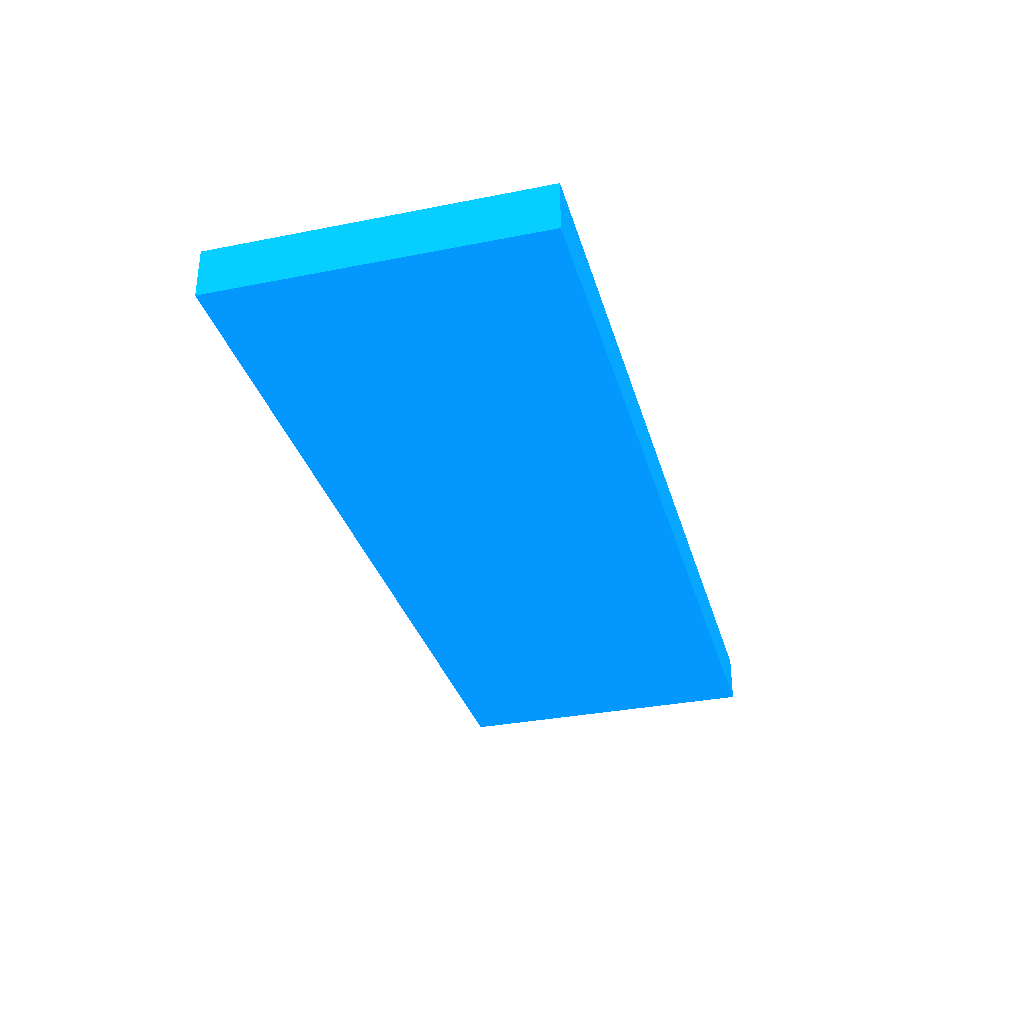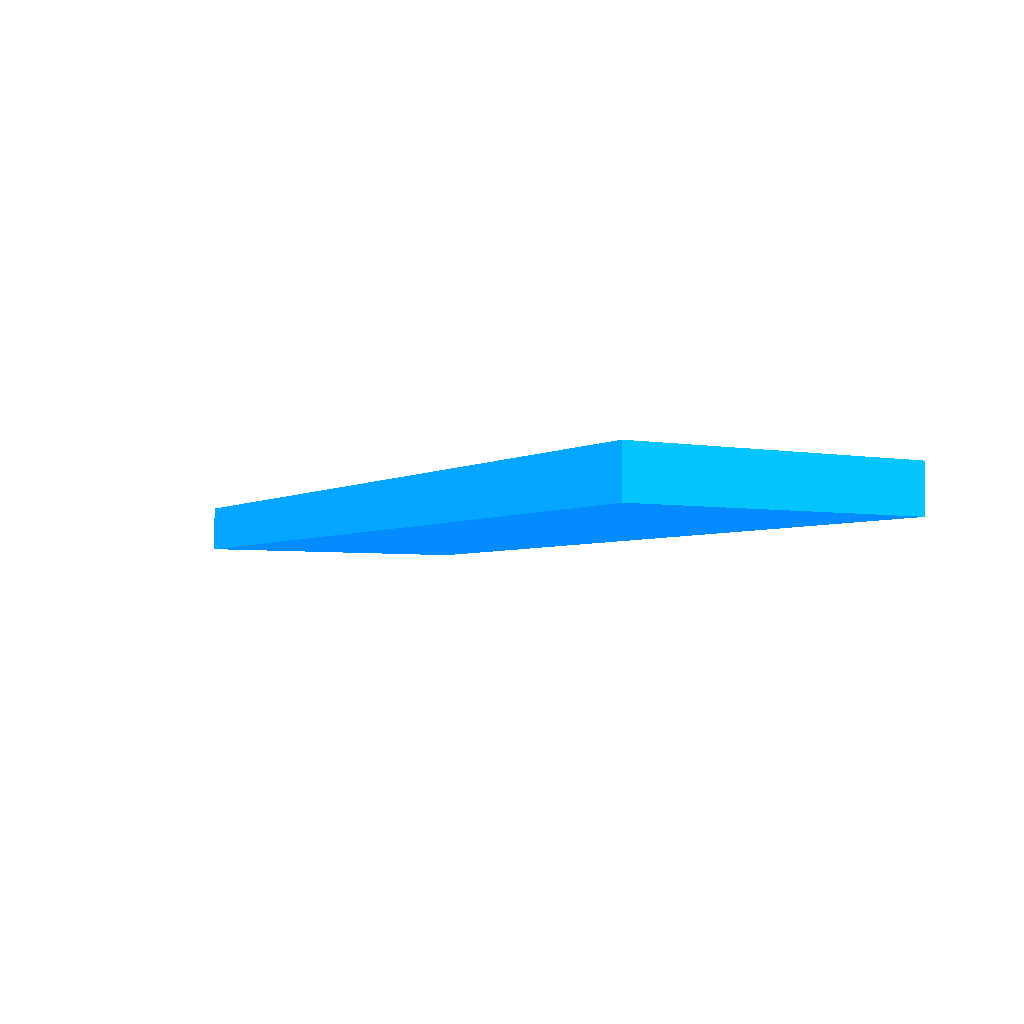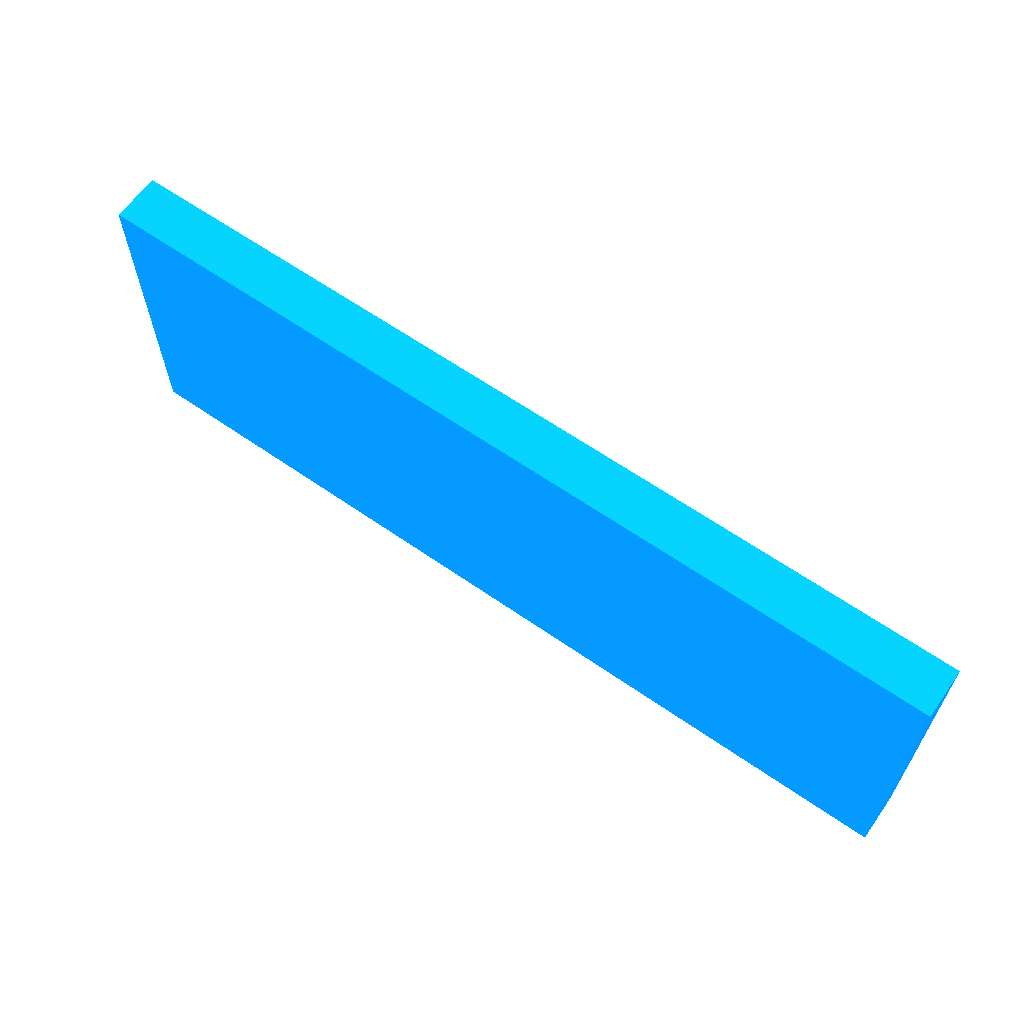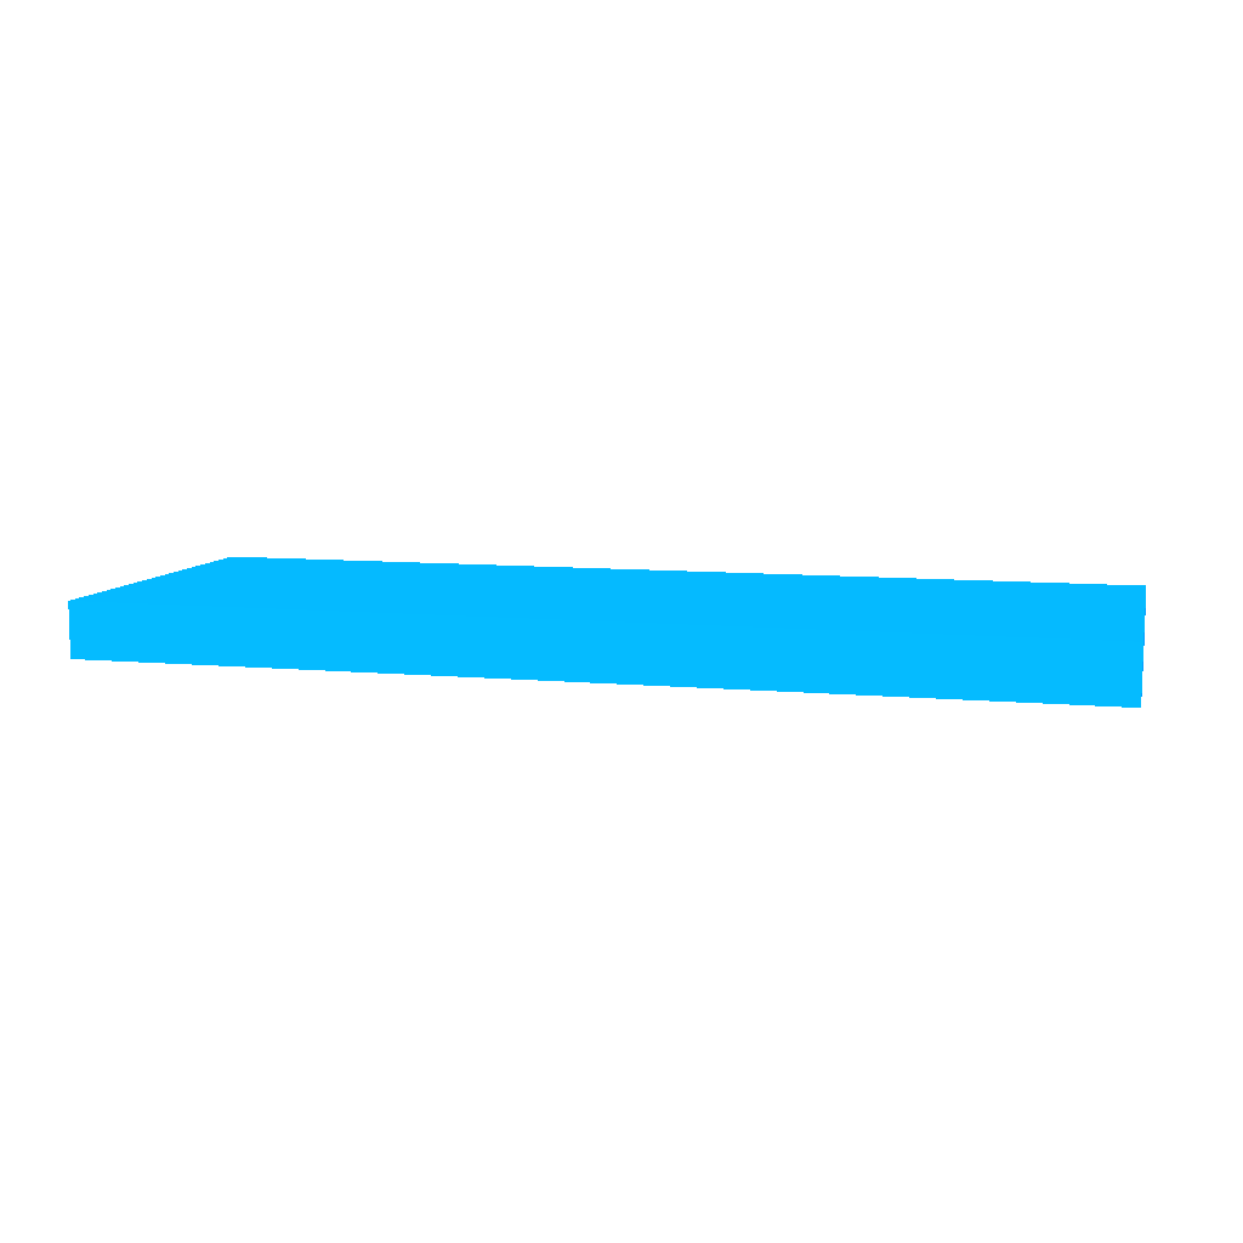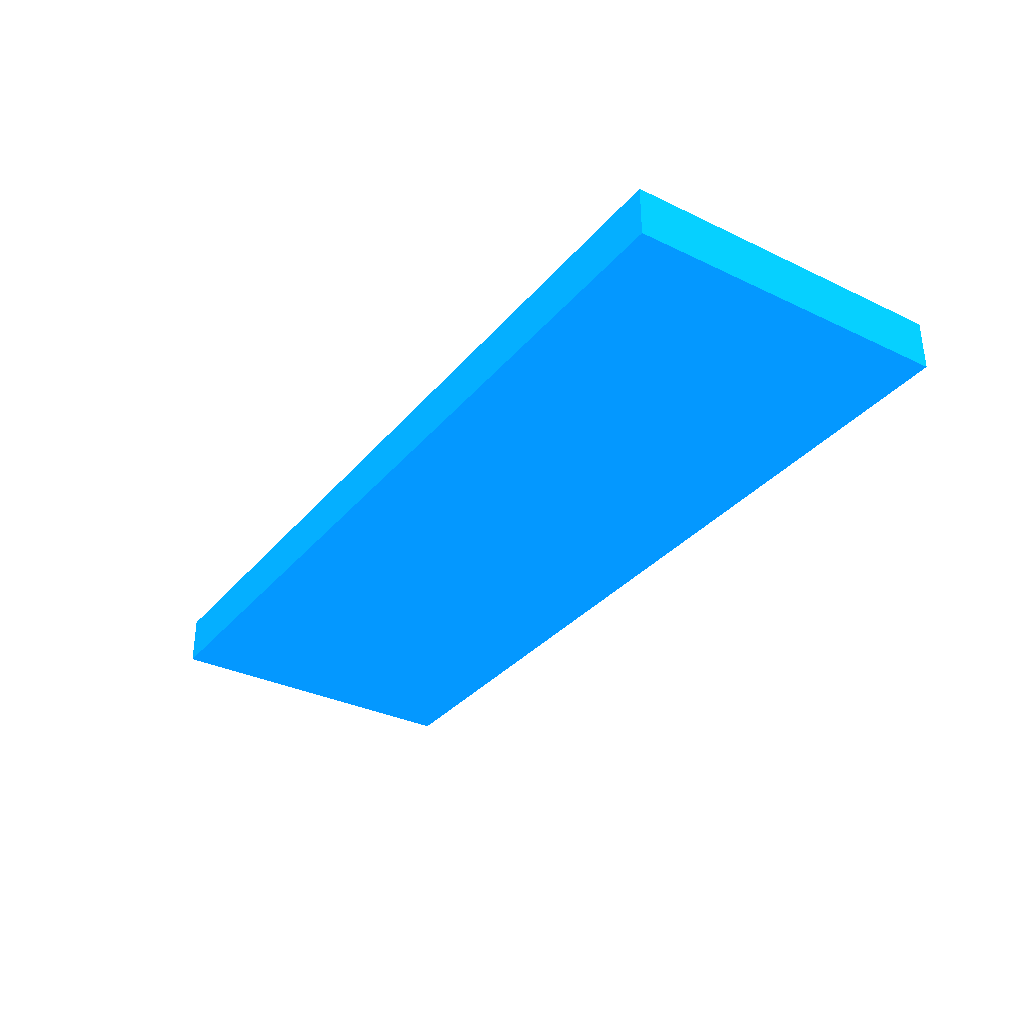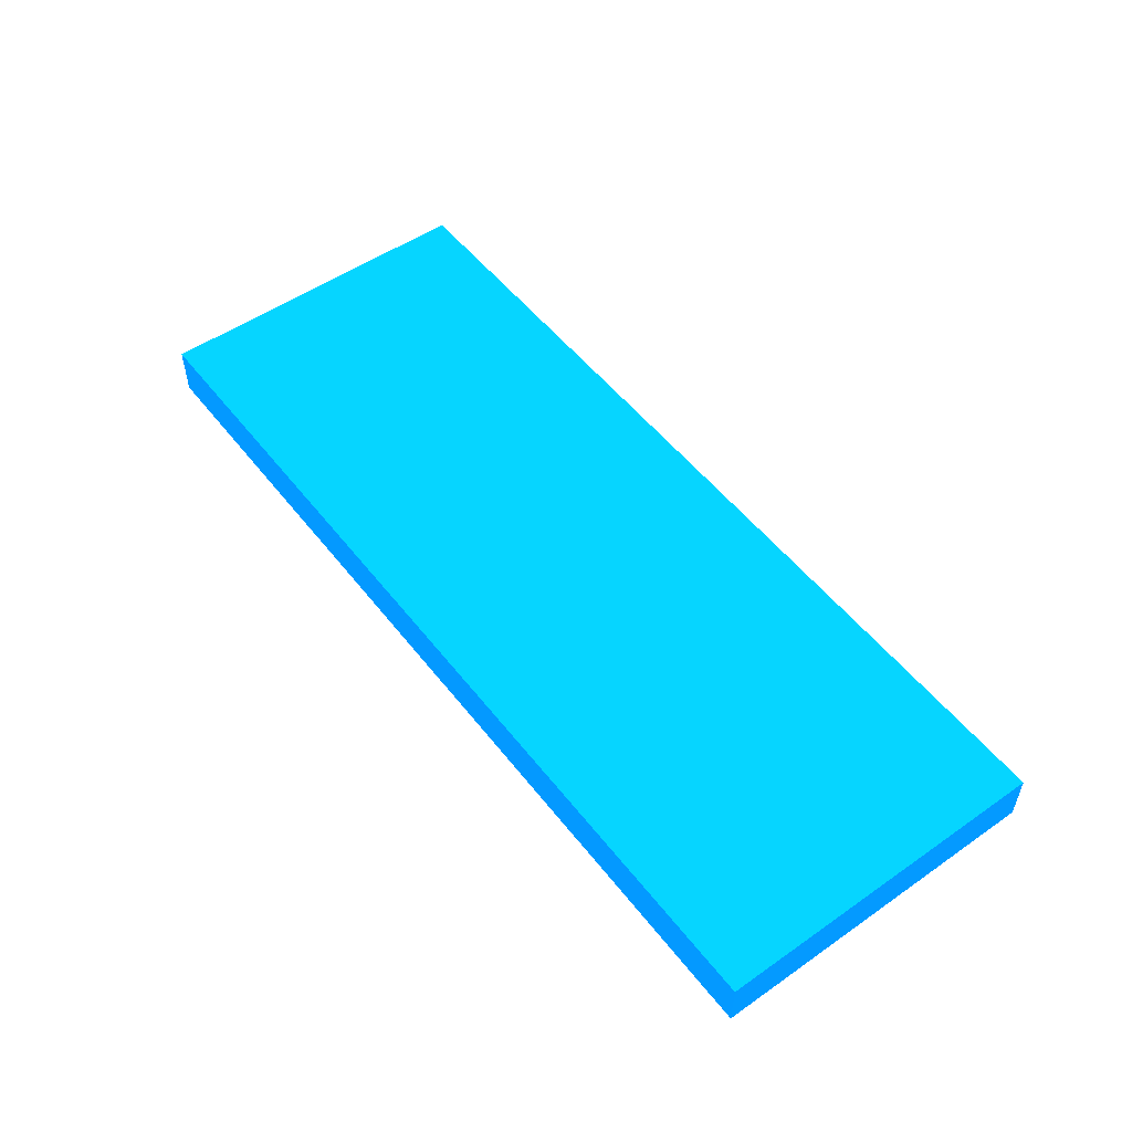
<metadata>
{"format":"obj","ext":"obj","renderer":"f3d","projection":"perspective","resolution":1024,"background":"white","views":[{"elev":-32.8,"azim":105.3,"up":"+Z"},{"elev":-4.0,"azim":-120.8,"up":"+Z"},{"elev":62.5,"azim":-144.7,"up":"+Y"},{"elev":8.6,"azim":-165.7,"up":"+Z"},{"elev":-33.3,"azim":56.6,"up":"+Z"},{"elev":52.3,"azim":-126.9,"up":"+Z"}]}
</metadata>
<code>
v 1.825 -4.846 -9.583 0.01176 0.4392 0.9882
v 1.825 -5.6 -9.583 0.01176 0.4392 0.9882
v 1.825 -4.846 -9.699 0.01176 0.4392 0.9882
v -0.225 -4.846 -9.583 0.01176 0.4392 0.9882
v 1.825 -5.6 -9.699 0.01176 0.4392 0.9882
v -0.225 -5.6 -9.583 0.01176 0.4392 0.9882
v -0.225 -4.846 -9.699 0.01176 0.4392 0.9882
v -0.1205 -5.6 -9.699 0.01176 0.4392 0.9882
v -0.225 -5.599 -9.699 0.01176 0.4392 0.9882
f 1 2 5
f 1 5 3
f 1 3 7
f 1 7 4
f 1 4 6
f 1 6 2
f 2 6 8
f 2 8 5
f 3 5 8
f 3 8 9
f 3 9 7
f 4 7 9
f 4 9 6
f 6 9 8

</code>
